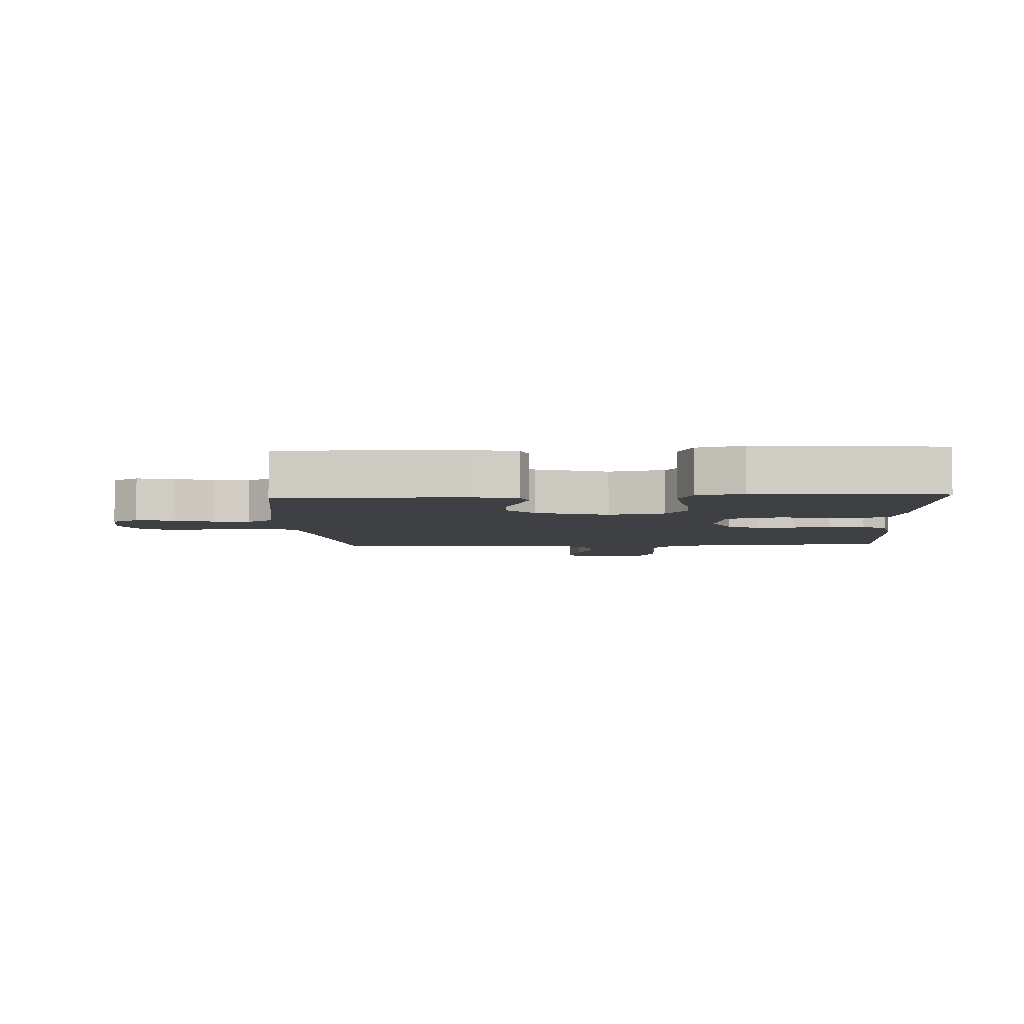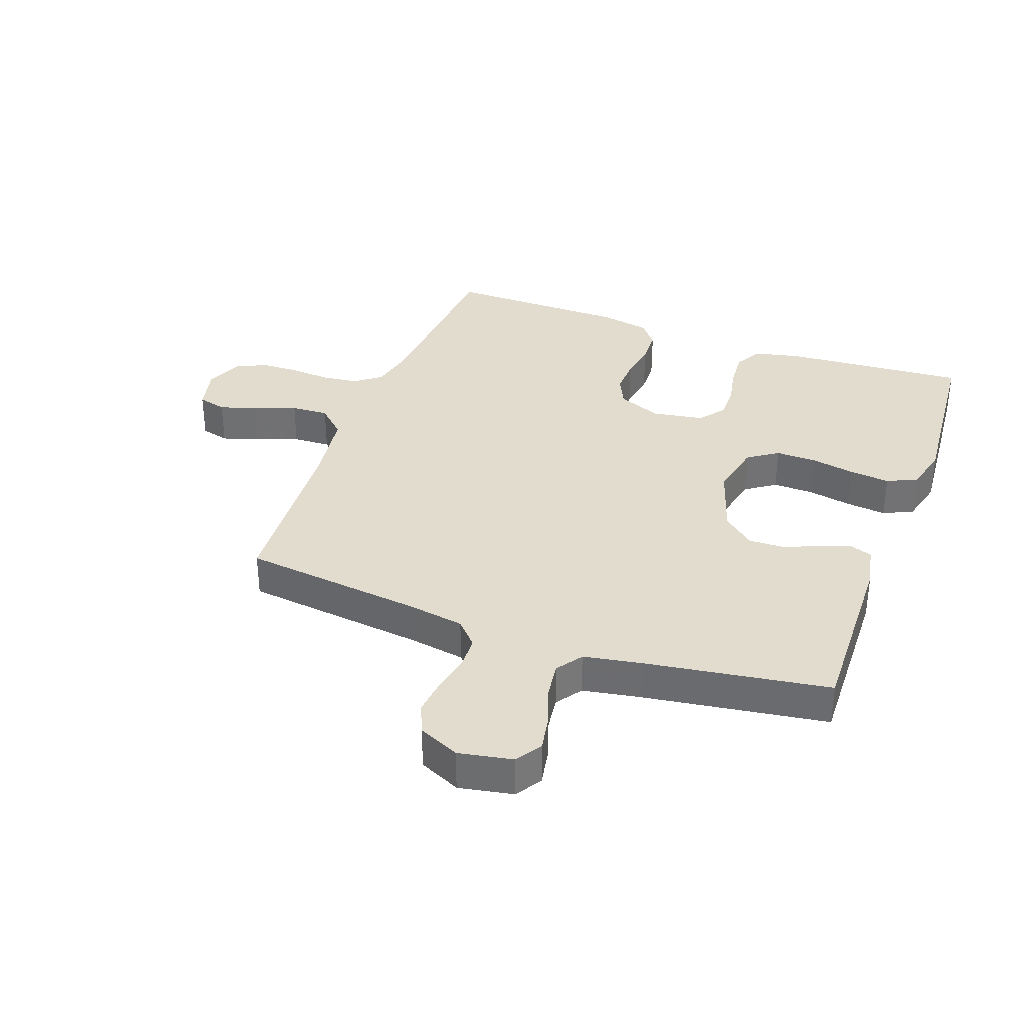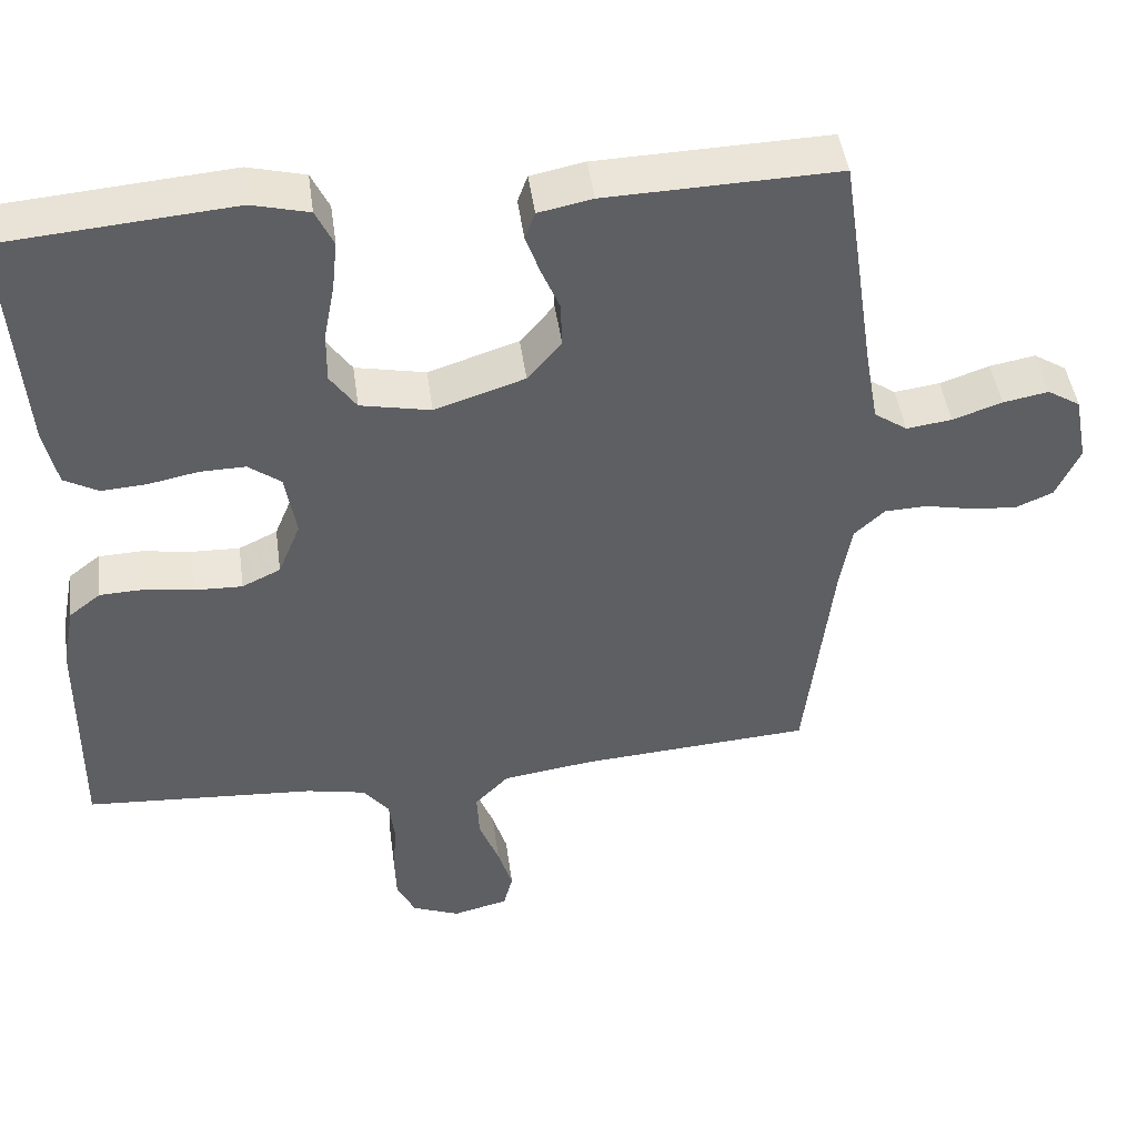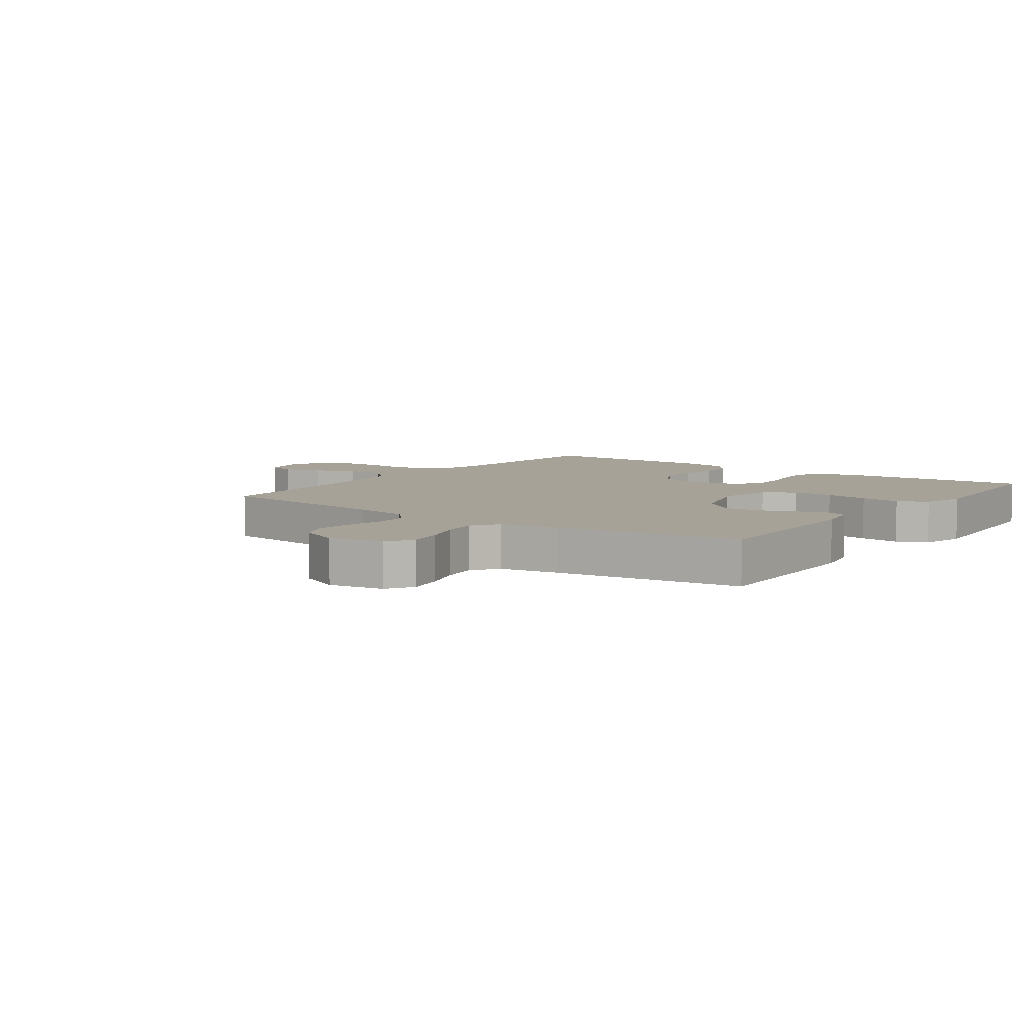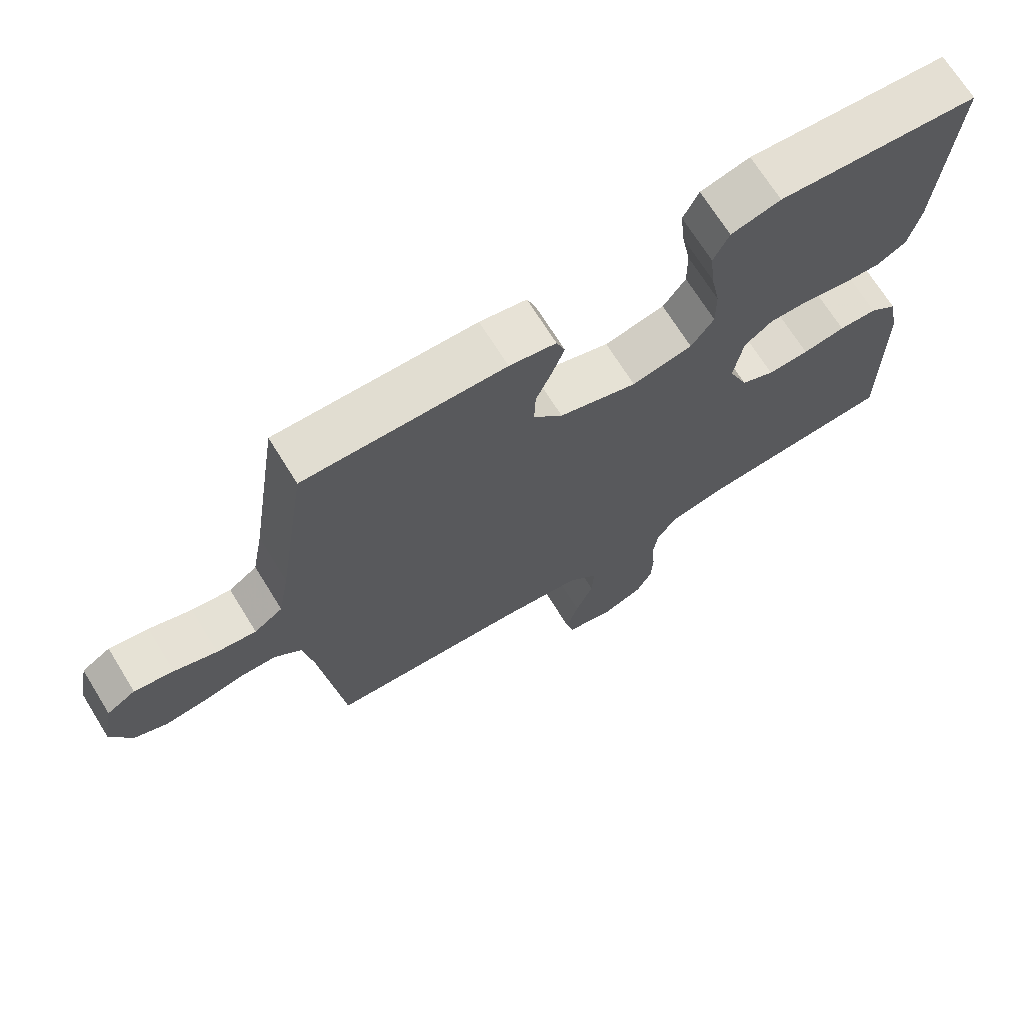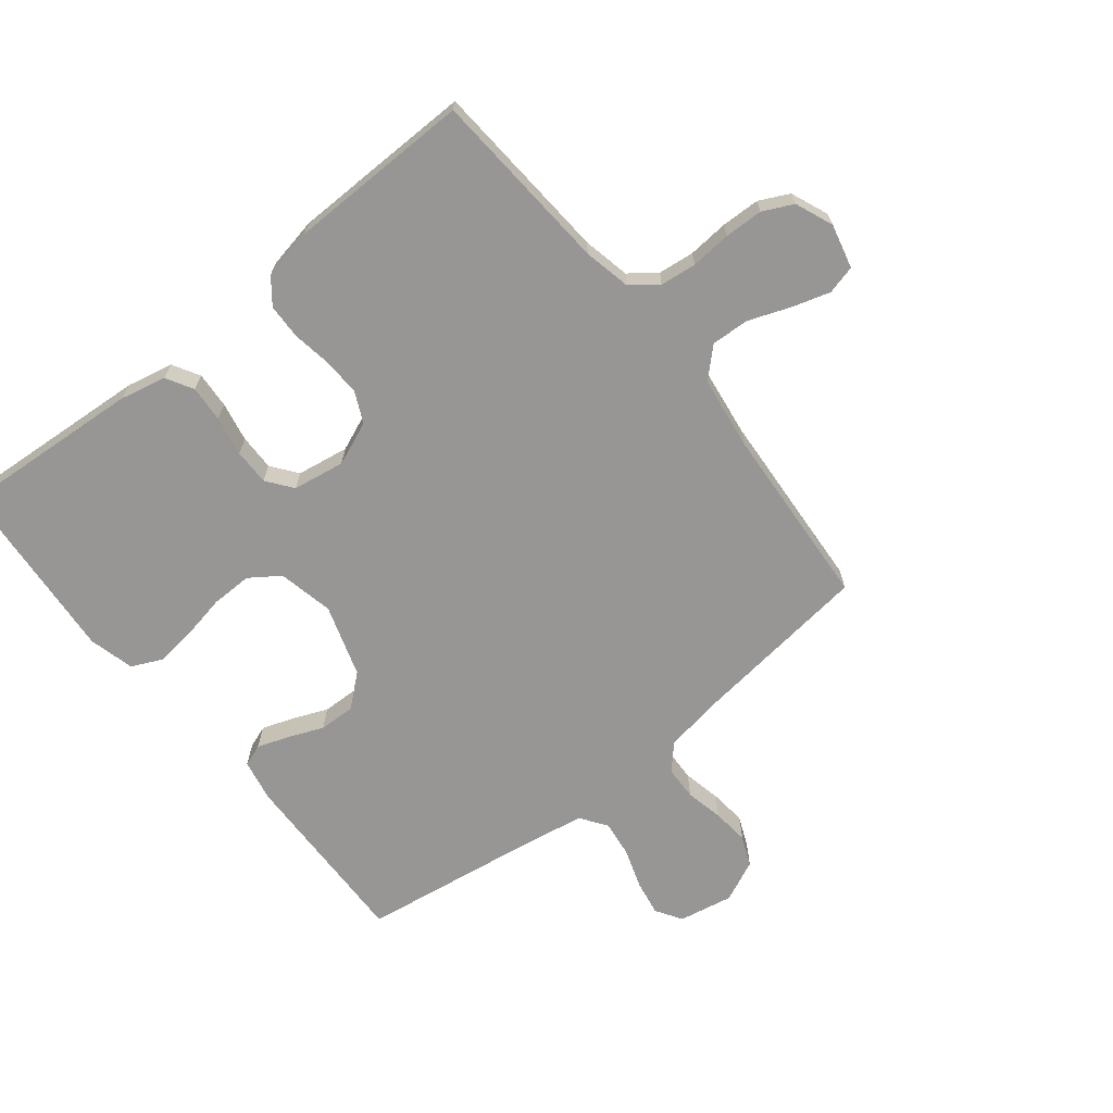
<metadata>
{"format":"obj","ext":"obj","renderer":"f3d","projection":"perspective","resolution":1024,"background":"white","views":[{"elev":-5.0,"azim":2.9,"up":"+Y"},{"elev":34.7,"azim":-69.8,"up":"+Y"},{"elev":46.0,"azim":172.2,"up":"+Z"},{"elev":6.6,"azim":-53.8,"up":"+Y"},{"elev":70.1,"azim":-31.8,"up":"+Z"},{"elev":-67.8,"azim":128.8,"up":"+Y"}]}
</metadata>
<code>
v -0.5 0.07 -0.5
v -0.535 0.07 -0.2
v -0.55 0.07 -0.109
v -0.59 0.07 -0.072
v -0.645 0.07 -0.07
v -0.707 0.07 -0.083
v -0.767 0.07 -0.089
v -0.816 0.07 -0.068
v -0.847 0.07 0
v -0.83 0.07 0.089
v -0.787 0.07 0.116
v -0.728 0.07 0.105
v -0.664 0.07 0.083
v -0.605 0.07 0.075
v -0.562 0.07 0.105
v -0.545 0.07 0.2
v -0.5 0.07 0.5
v -0.2 0.07 0.491
v -0.13 0.07 0.477
v -0.117 0.07 0.441
v -0.135 0.07 0.39
v -0.159 0.07 0.332
v -0.161 0.07 0.273
v -0.117 0.07 0.221
v 0 0.07 0.183
v 0.091 0.07 0.202
v 0.125 0.07 0.251
v 0.124 0.07 0.318
v 0.11 0.07 0.391
v 0.103 0.07 0.457
v 0.126 0.07 0.506
v 0.2 0.07 0.525
v 0.5 0.07 0.5
v 0.478 0.07 0.2
v 0.461 0.07 0.124
v 0.417 0.07 0.099
v 0.358 0.07 0.103
v 0.293 0.07 0.116
v 0.234 0.07 0.117
v 0.192 0.07 0.085
v 0.178 0.07 0
v 0.207 0.07 -0.071
v 0.257 0.07 -0.095
v 0.319 0.07 -0.093
v 0.383 0.07 -0.083
v 0.44 0.07 -0.085
v 0.481 0.07 -0.117
v 0.497 0.07 -0.2
v 0.5 0.07 -0.5
v 0.2 0.07 -0.52
v 0.123 0.07 -0.536
v 0.09 0.07 -0.579
v 0.083 0.07 -0.638
v 0.088 0.07 -0.704
v 0.086 0.07 -0.767
v 0.062 0.07 -0.816
v 0 0.07 -0.841
v -0.072 0.07 -0.823
v -0.084 0.07 -0.776
v -0.065 0.07 -0.714
v -0.039 0.07 -0.646
v -0.036 0.07 -0.584
v -0.08 0.07 -0.538
v -0.2 0.07 -0.521
v -0.5 0 -0.5
v -0.535 0 -0.2
v -0.55 0 -0.109
v -0.59 0 -0.072
v -0.645 0 -0.07
v -0.707 0 -0.083
v -0.767 0 -0.089
v -0.816 0 -0.068
v -0.847 0 0
v -0.83 0 0.089
v -0.787 0 0.116
v -0.728 0 0.105
v -0.664 0 0.083
v -0.605 0 0.075
v -0.562 0 0.105
v -0.545 0 0.2
v -0.5 0 0.5
v -0.2 0 0.491
v -0.13 0 0.477
v -0.117 0 0.441
v -0.135 0 0.39
v -0.159 0 0.332
v -0.161 0 0.273
v -0.117 0 0.221
v 0 0 0.183
v 0.091 0 0.202
v 0.125 0 0.251
v 0.124 0 0.318
v 0.11 0 0.391
v 0.103 0 0.457
v 0.126 0 0.506
v 0.2 0 0.525
v 0.5 0 0.5
v 0.478 0 0.2
v 0.461 0 0.124
v 0.417 0 0.099
v 0.358 0 0.103
v 0.293 0 0.116
v 0.234 0 0.117
v 0.192 0 0.085
v 0.178 0 0
v 0.207 0 -0.071
v 0.257 0 -0.095
v 0.319 0 -0.093
v 0.383 0 -0.083
v 0.44 0 -0.085
v 0.481 0 -0.117
v 0.497 0 -0.2
v 0.5 0 -0.5
v 0.2 0 -0.52
v 0.123 0 -0.536
v 0.09 0 -0.579
v 0.083 0 -0.638
v 0.088 0 -0.704
v 0.086 0 -0.767
v 0.062 0 -0.816
v 0 0 -0.841
v -0.072 0 -0.823
v -0.084 0 -0.776
v -0.065 0 -0.714
v -0.039 0 -0.646
v -0.036 0 -0.584
v -0.08 0 -0.538
v -0.2 0 -0.521
f 58 59 60 61
f 56 57 58 61
f 56 61 62
f 53 54 55 56
f 53 56 62
f 52 53 62 63
f 47 48 49 50
f 47 50 51
f 44 45 46 47
f 43 44 47 51
f 42 43 51 52
f 35 36 37 38
f 35 38 39
f 34 35 39
f 33 34 39
f 32 33 39 40
f 28 29 30 31
f 27 28 31 32
f 19 20 21 22
f 17 18 19 22
f 16 17 22 23
f 15 16 23 24
f 10 11 12 13
f 10 13 14
f 9 10 14
f 8 9 14
f 5 6 7 8
f 5 8 14
f 4 5 14 15
f 64 1 2
f 63 64 2 3
f 41 42 52 63
f 27 32 40 41
f 26 27 41 63
f 25 26 63 3
f 15 24 25
f 3 4 15 25
f 125 124 123 122
f 125 122 121 120
f 126 125 120
f 120 119 118 117
f 126 120 117
f 127 126 117 116
f 114 113 112 111
f 115 114 111
f 111 110 109 108
f 115 111 108 107
f 116 115 107 106
f 102 101 100 99
f 103 102 99
f 103 99 98
f 103 98 97
f 104 103 97 96
f 95 94 93 92
f 96 95 92 91
f 86 85 84 83
f 86 83 82 81
f 87 86 81 80
f 88 87 80 79
f 77 76 75 74
f 78 77 74
f 78 74 73
f 78 73 72
f 72 71 70 69
f 78 72 69
f 79 78 69 68
f 66 65 128
f 67 66 128 127
f 127 116 106 105
f 105 104 96 91
f 127 105 91 90
f 67 127 90 89
f 89 88 79
f 89 79 68 67
f 1 65 66 2
f 2 66 67 3
f 3 67 68 4
f 4 68 69 5
f 5 69 70 6
f 6 70 71 7
f 7 71 72 8
f 8 72 73 9
f 9 73 74 10
f 10 74 75 11
f 11 75 76 12
f 12 76 77 13
f 13 77 78 14
f 14 78 79 15
f 15 79 80 16
f 16 80 81 17
f 17 81 82 18
f 18 82 83 19
f 19 83 84 20
f 20 84 85 21
f 21 85 86 22
f 22 86 87 23
f 23 87 88 24
f 24 88 89 25
f 25 89 90 26
f 26 90 91 27
f 27 91 92 28
f 28 92 93 29
f 29 93 94 30
f 30 94 95 31
f 31 95 96 32
f 32 96 97 33
f 33 97 98 34
f 34 98 99 35
f 35 99 100 36
f 36 100 101 37
f 37 101 102 38
f 38 102 103 39
f 39 103 104 40
f 40 104 105 41
f 41 105 106 42
f 42 106 107 43
f 43 107 108 44
f 44 108 109 45
f 45 109 110 46
f 46 110 111 47
f 47 111 112 48
f 48 112 113 49
f 49 113 114 50
f 50 114 115 51
f 51 115 116 52
f 52 116 117 53
f 53 117 118 54
f 54 118 119 55
f 55 119 120 56
f 56 120 121 57
f 57 121 122 58
f 58 122 123 59
f 59 123 124 60
f 60 124 125 61
f 61 125 126 62
f 62 126 127 63
f 63 127 128 64
f 64 128 65 1

</code>
